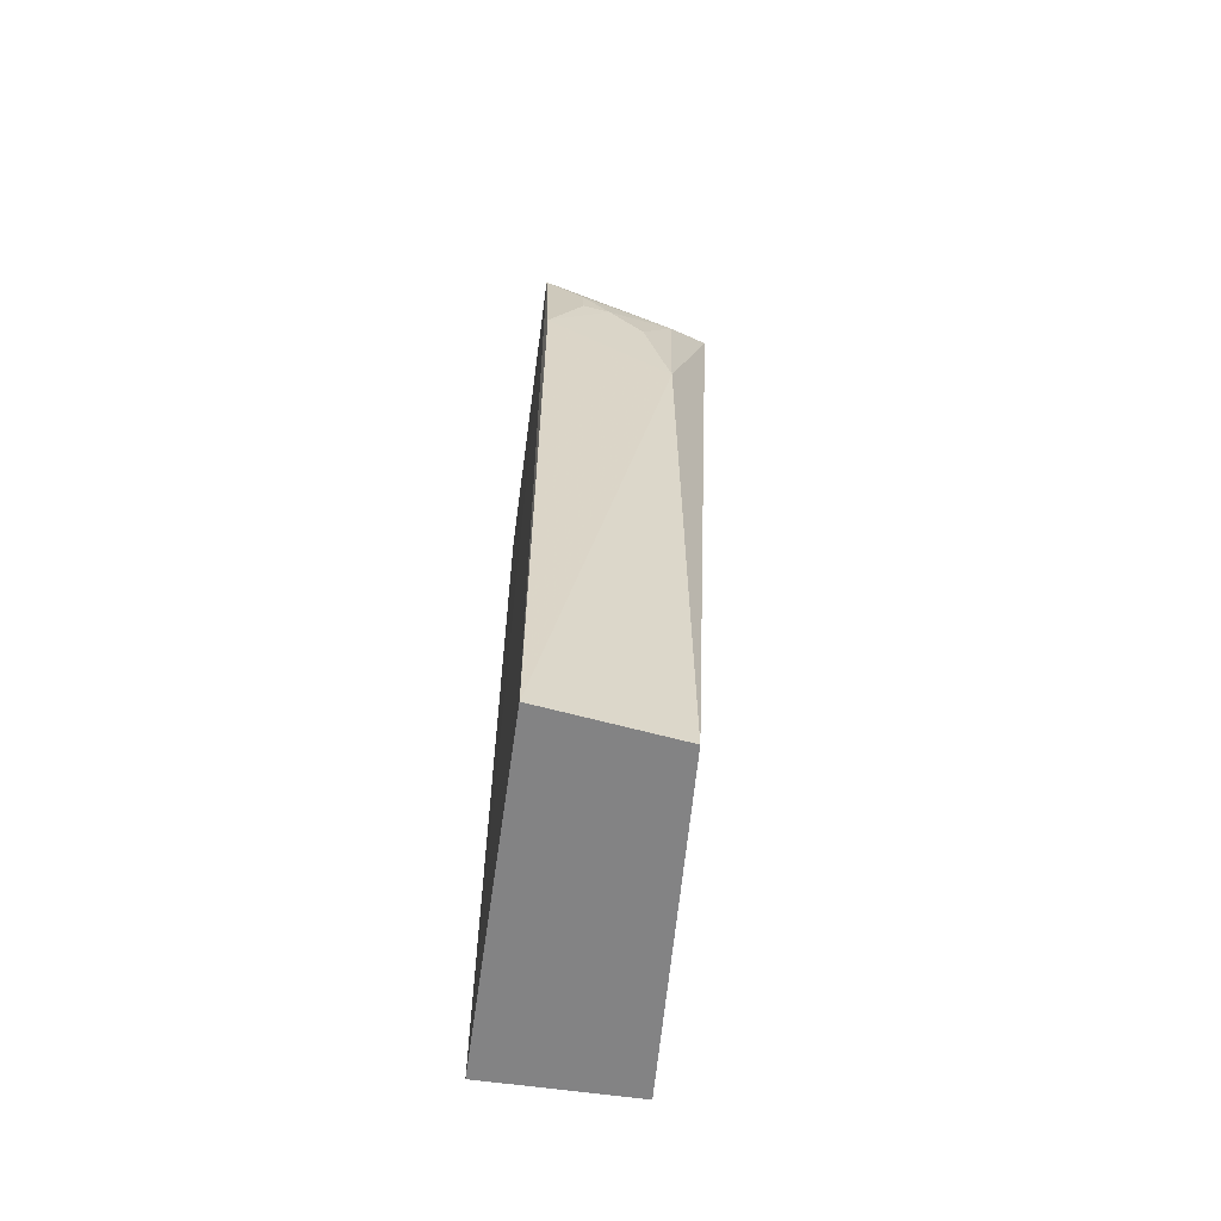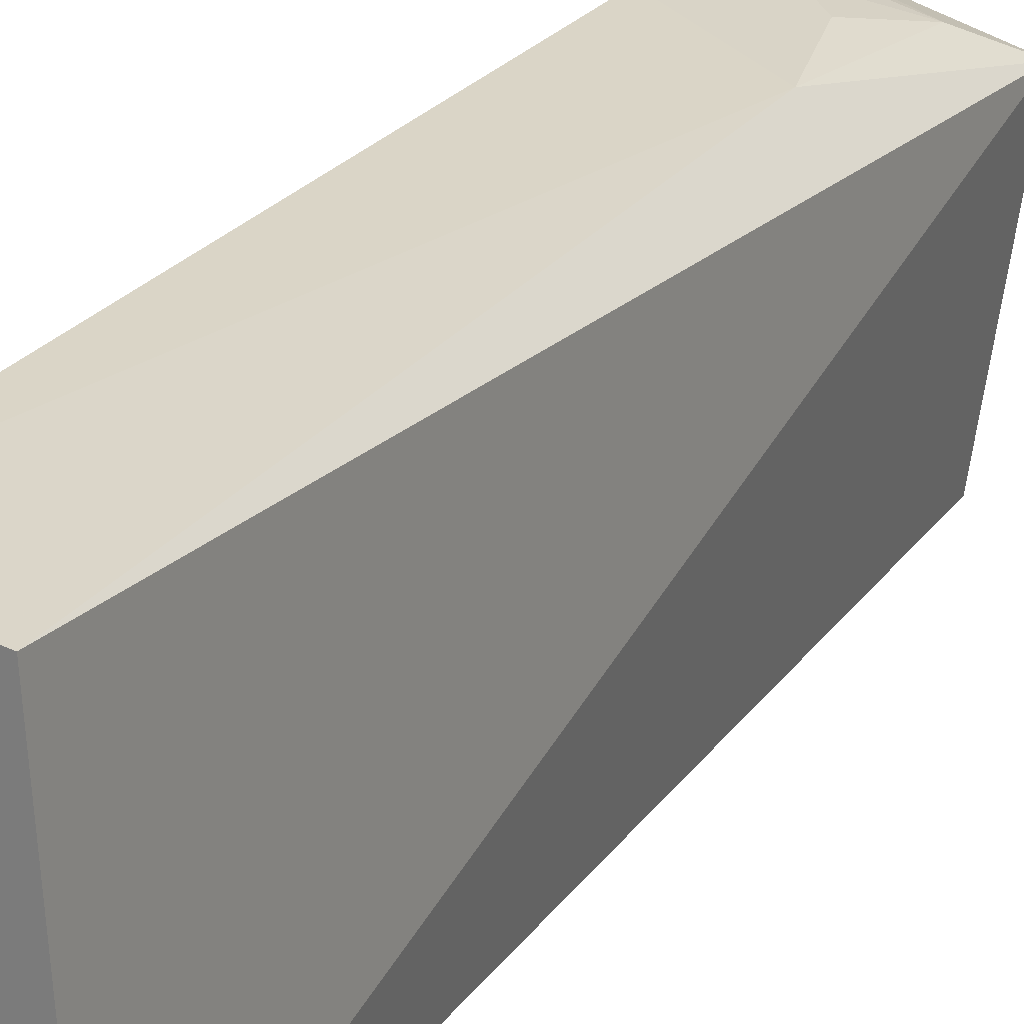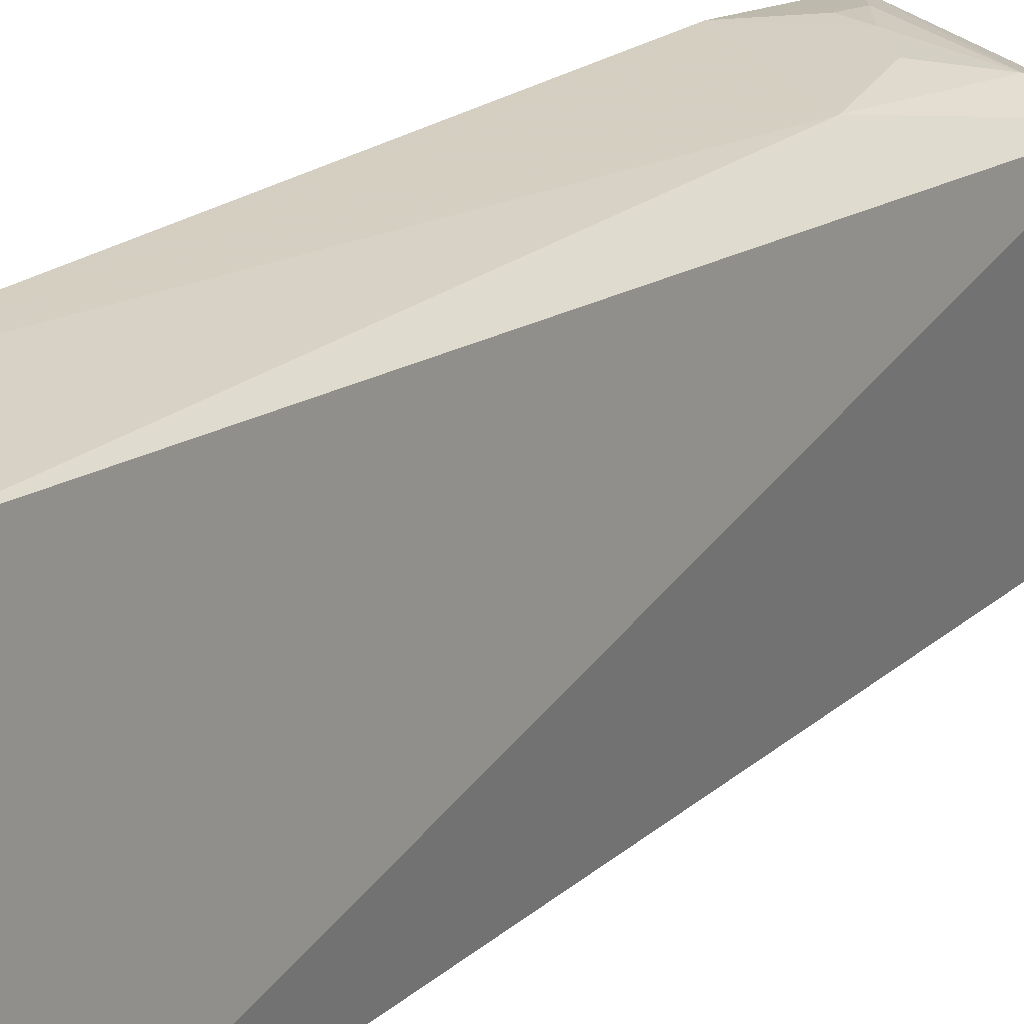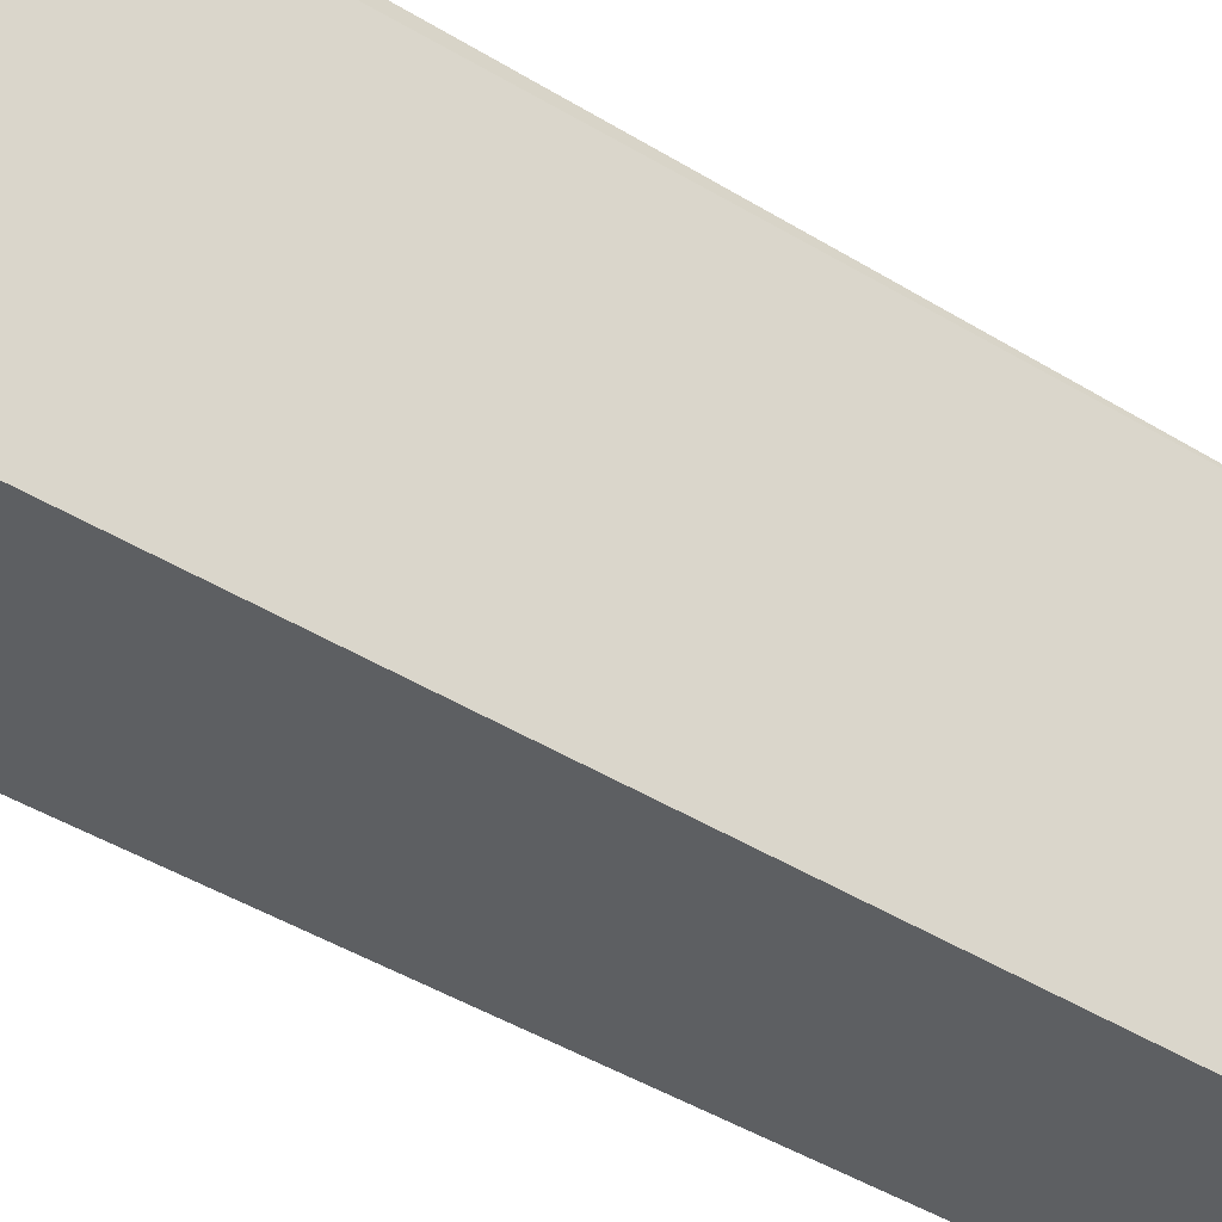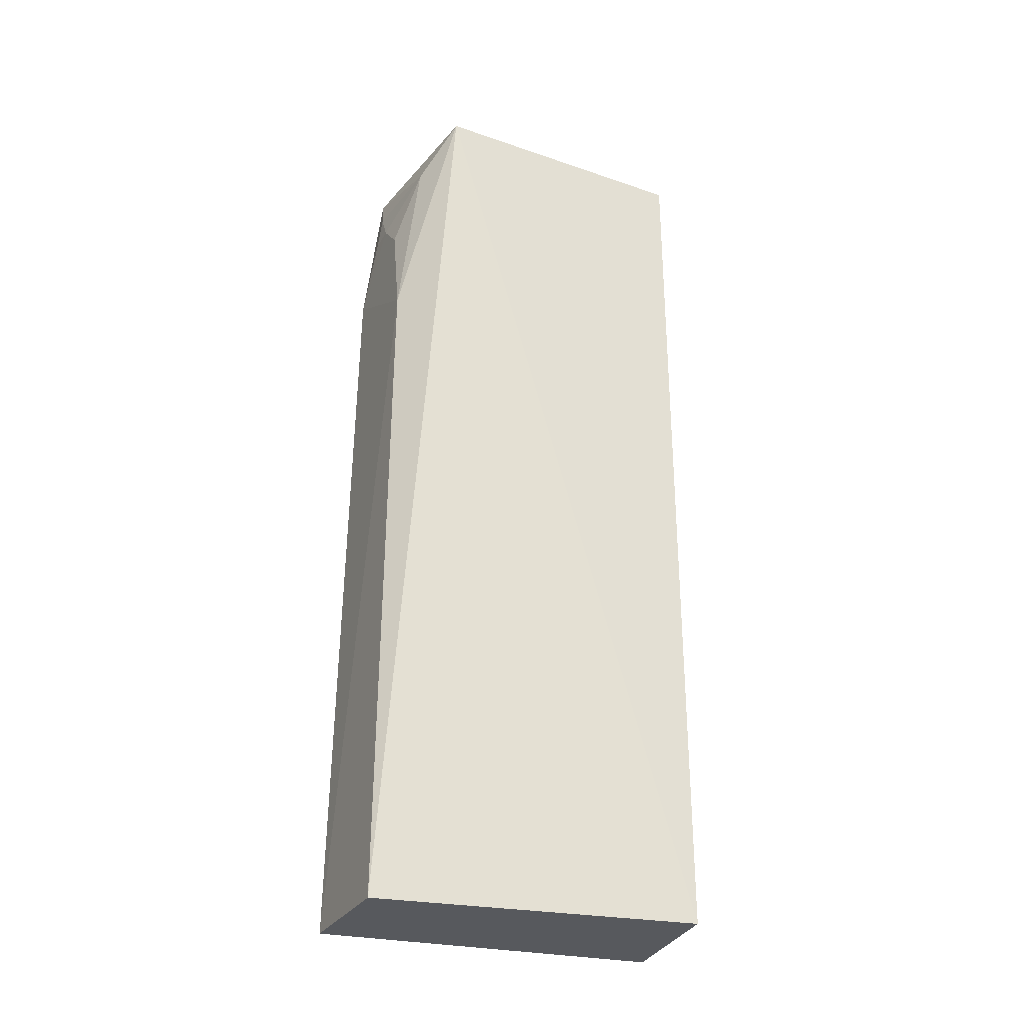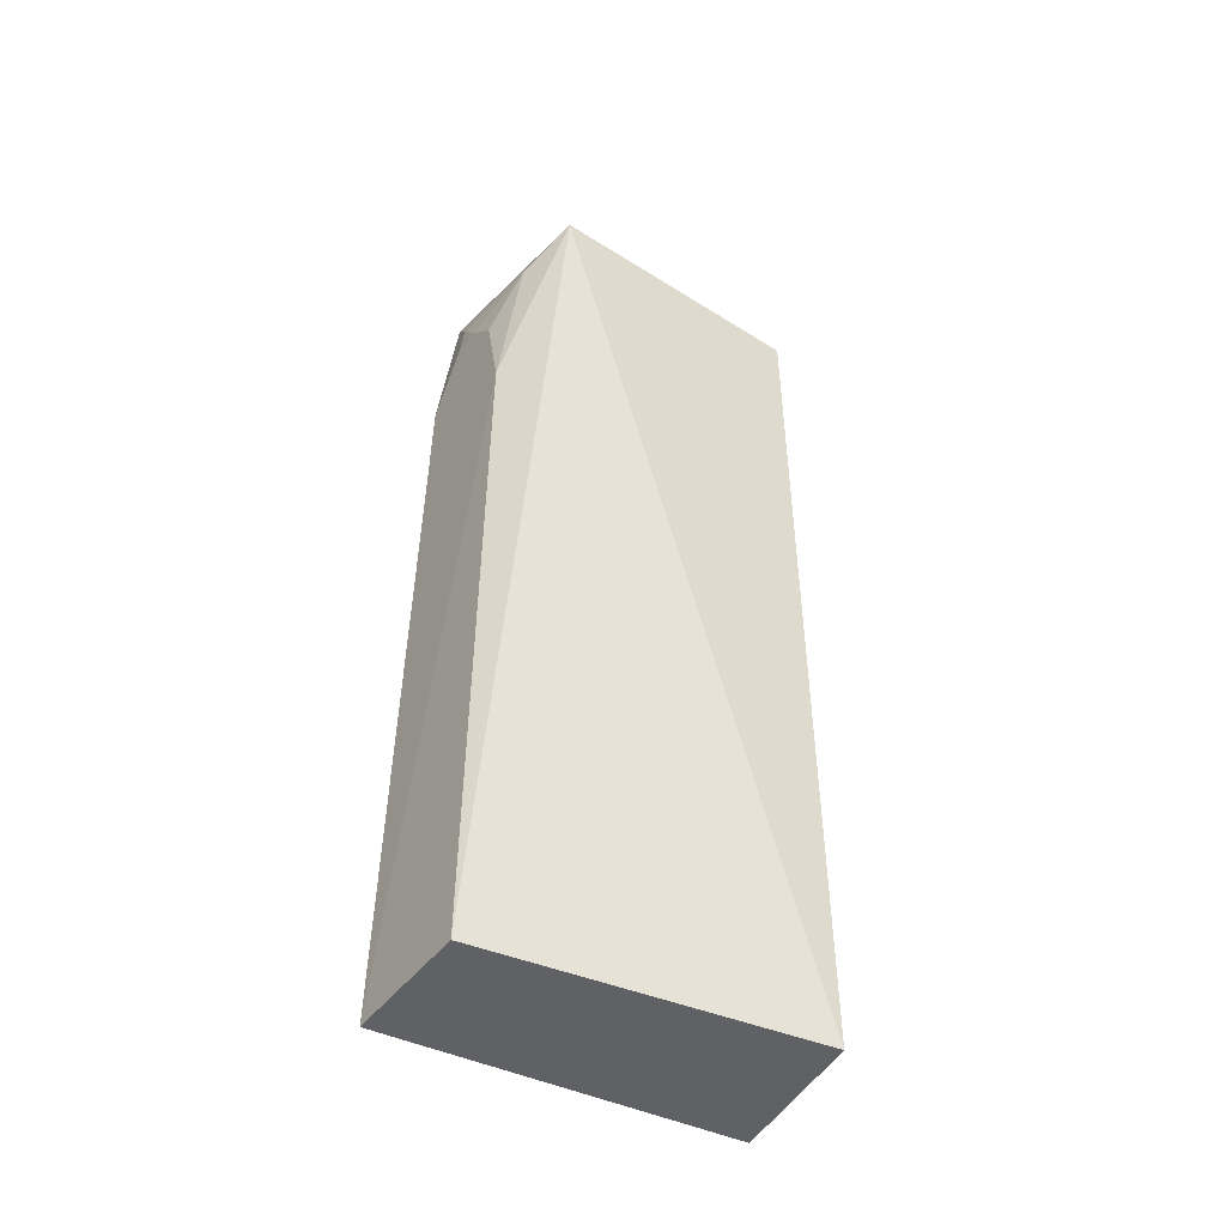
<metadata>
{"format":"obj","ext":"obj","renderer":"f3d","projection":"perspective","resolution":1024,"background":"white","views":[{"elev":-61.2,"azim":171.8,"up":"+Z"},{"elev":26.4,"azim":-151.8,"up":"+Y"},{"elev":22.7,"azim":-144.5,"up":"+Y"},{"elev":-39.6,"azim":51.4,"up":"+Y"},{"elev":-29.6,"azim":-108.0,"up":"+Z"},{"elev":-46.8,"azim":-117.7,"up":"+Z"}]}
</metadata>
<code>
v 0.009942 -0.009942 0.1439
v 0.009942 -0.009942 -0.2348
v 0.01004 0.1329 -0.2349
v -0.005275 0.1237 0.1284
v -0.06433 0.1024 0.1476
v 0.01088 0.1201 0.1503
v -0.05066 -0.009942 0.1439
v -0.05066 -0.009942 -0.2348
v -0.04338 0.1235 0.05234
v 0.009621 0.1283 0.08224
v -0.04607 0.115 0.127
v -0.04388 0.1259 -0.2349
v -0.00559 0.1257 0.1119
v -0.01709 0.1246 0.1117
v -0.03202 0.1234 0.09644
f 6 1 2
f 6 2 3
f 7 2 1
f 7 6 5
f 7 1 6
f 8 7 5
f 8 2 7
f 10 6 3
f 10 3 9
f 11 6 4
f 11 5 6
f 11 9 5
f 12 8 5
f 12 5 9
f 12 9 3
f 12 3 2
f 12 2 8
f 13 4 6
f 13 6 10
f 14 13 10
f 14 11 4
f 14 4 13
f 15 9 11
f 15 11 14
f 15 14 10
f 15 10 9

</code>
